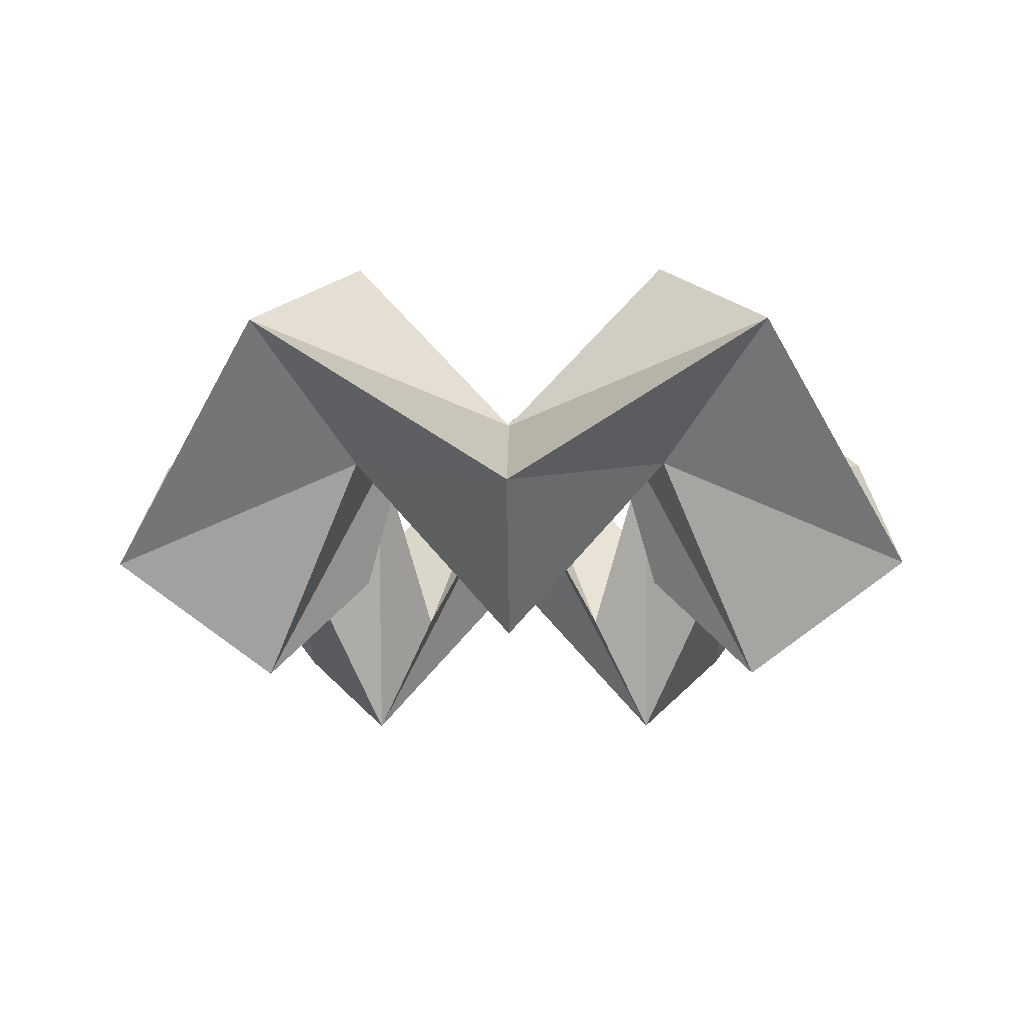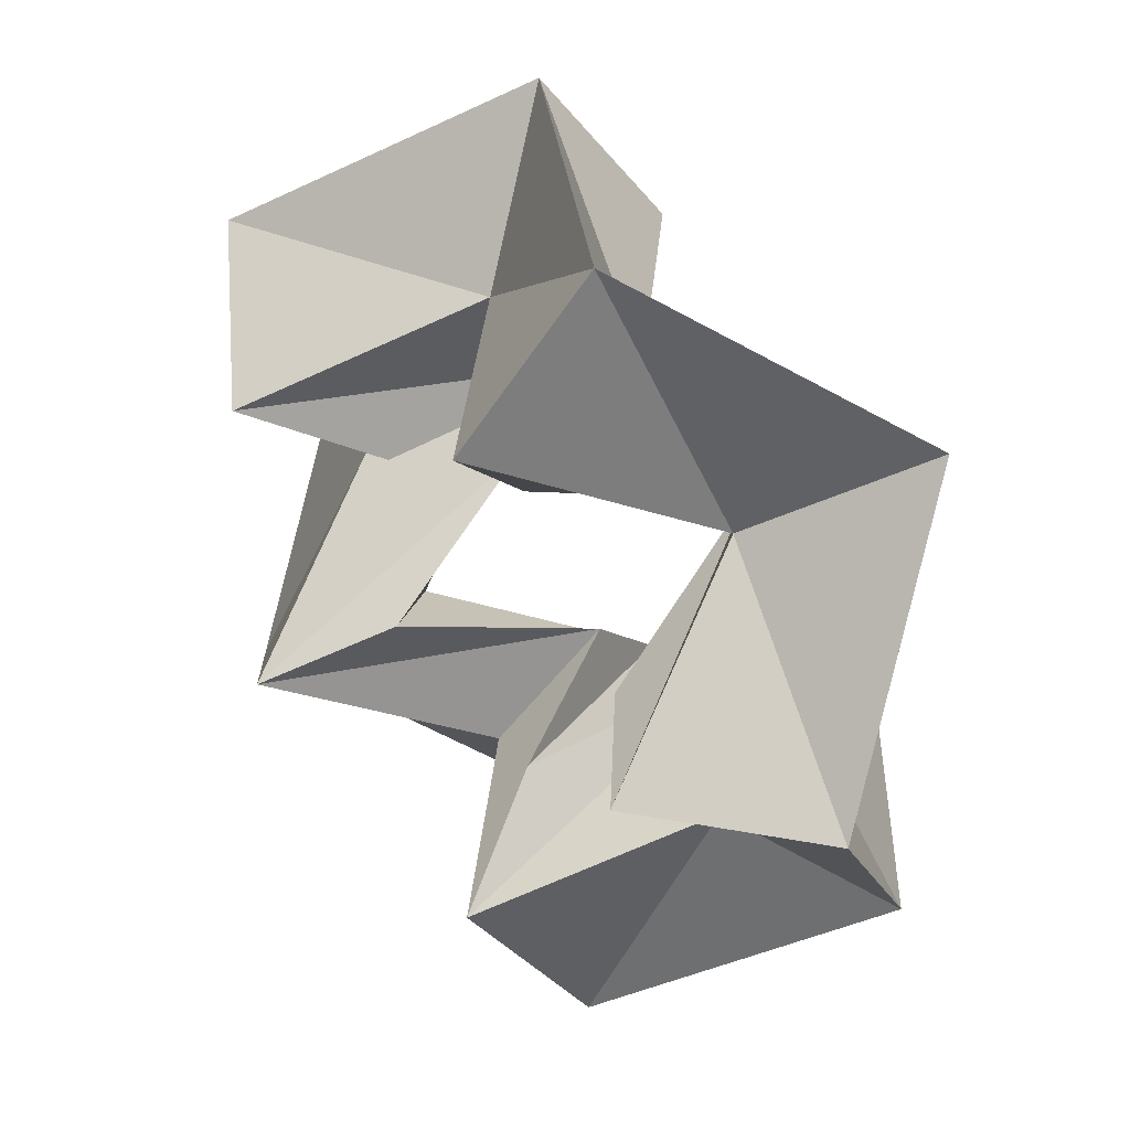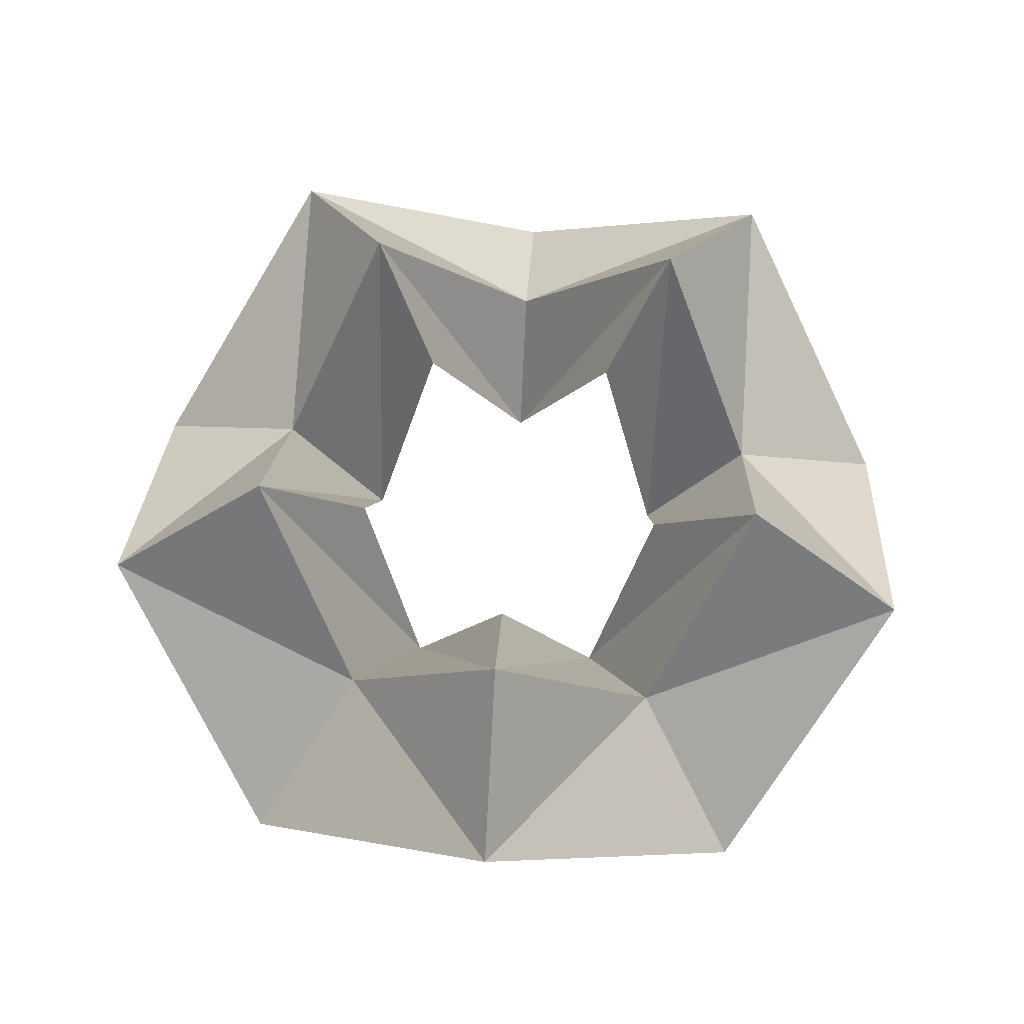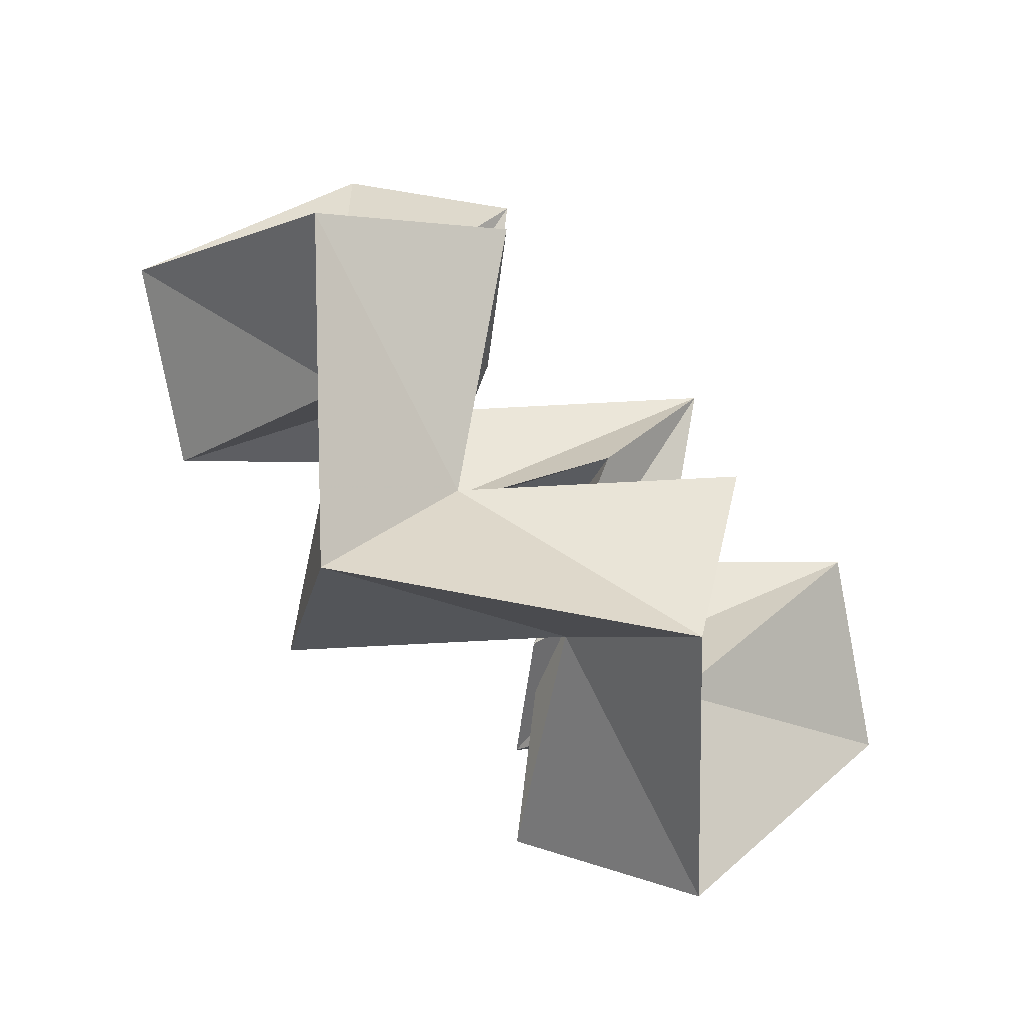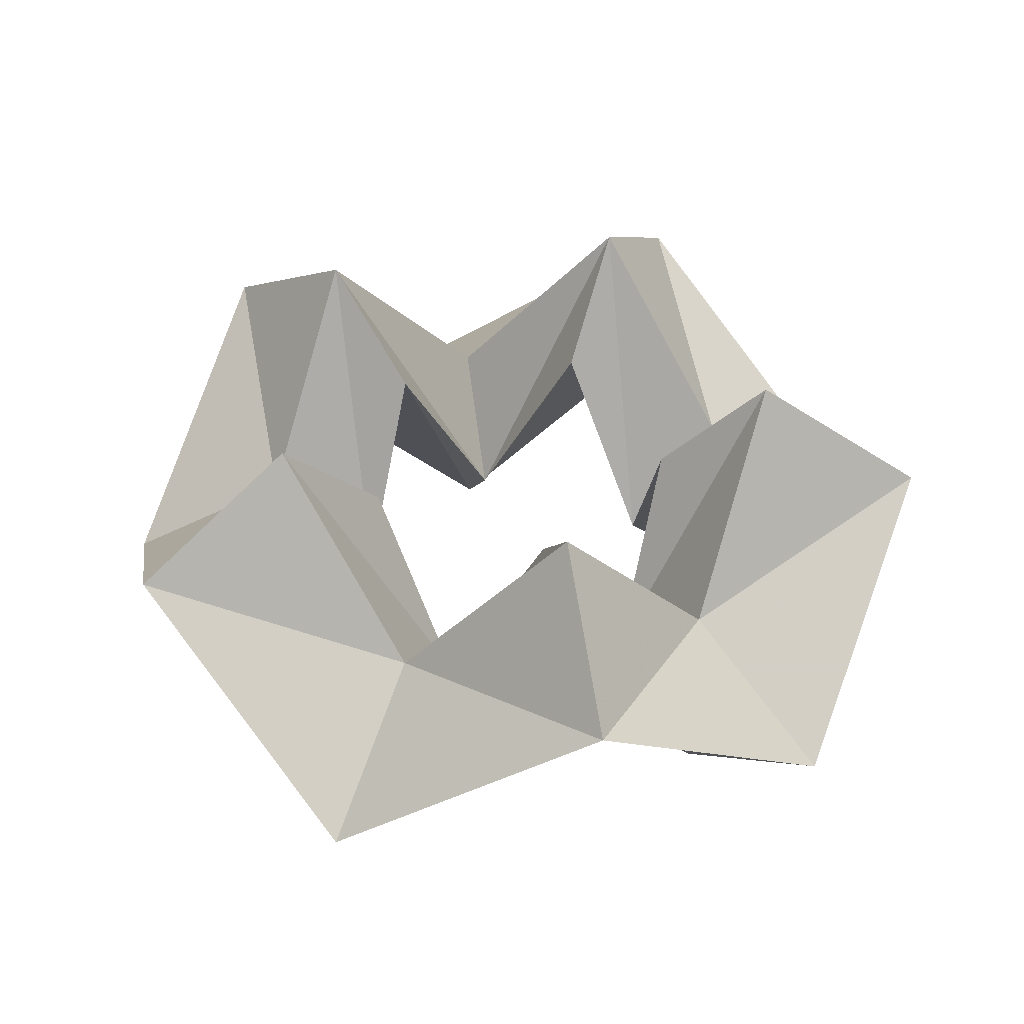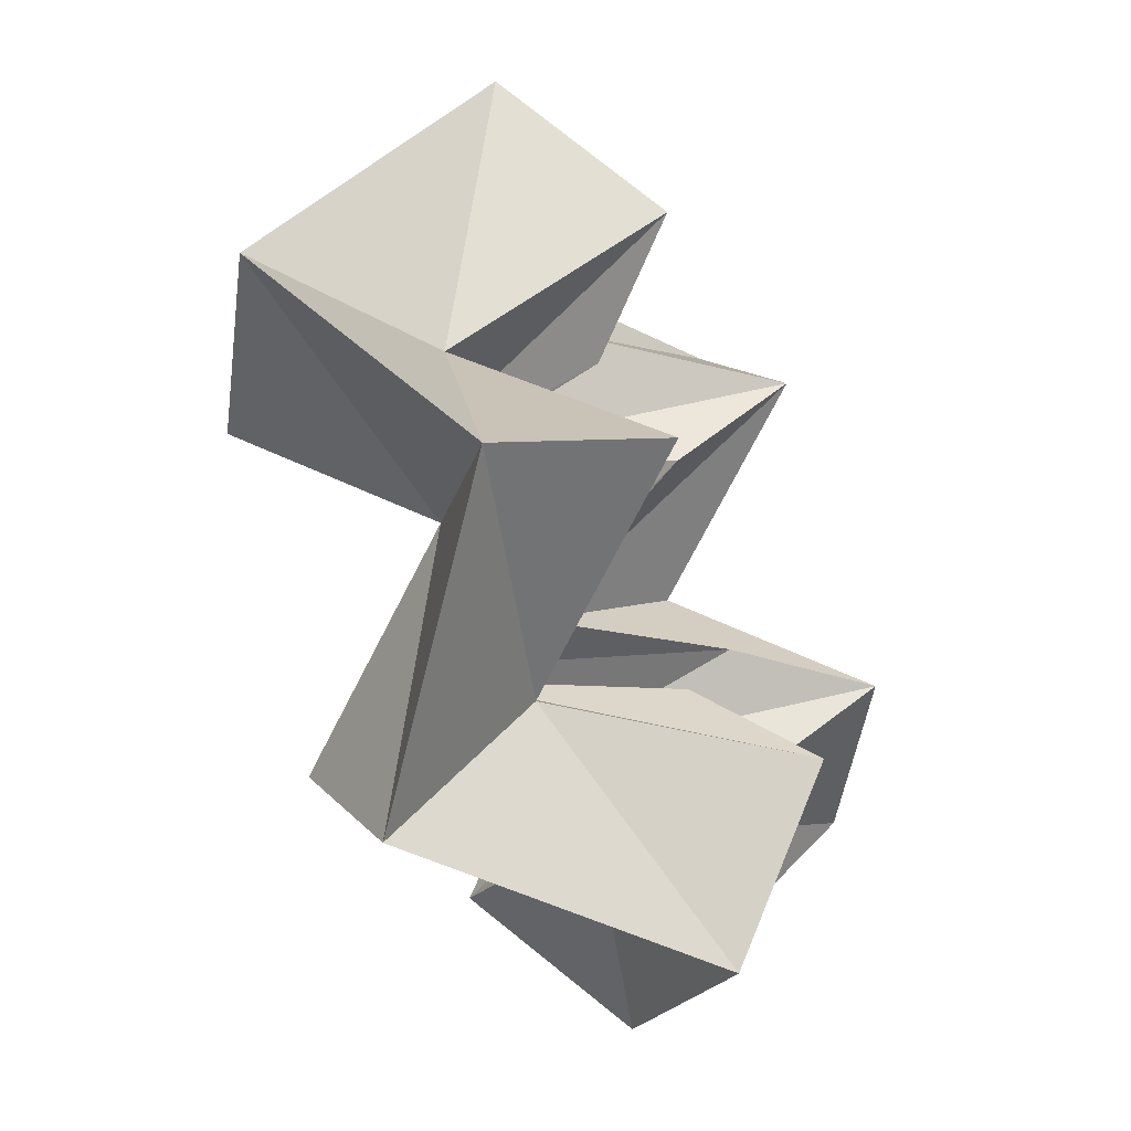
<metadata>
{"format":"obj","ext":"obj","renderer":"f3d","projection":"perspective","resolution":1024,"background":"white","views":[{"elev":-16.3,"azim":54.6,"up":"+Z"},{"elev":37.0,"azim":-133.4,"up":"+Y"},{"elev":64.6,"azim":-50.4,"up":"+Z"},{"elev":-79.3,"azim":-46.0,"up":"+Y"},{"elev":42.6,"azim":-65.5,"up":"+Z"},{"elev":-47.7,"azim":-64.8,"up":"+Y"}]}
</metadata>
<code>
v -0.437 -1.344 0
v 0.437 -1.344 0.622
v 1.143 -0.831 0
v 1.413 0 0.622
v 1.143 0.831 0
v 0.437 1.344 0.622
v -0.437 1.344 0
v -1.143 0.831 0.622
v -1.413 0 0
v -1.143 -0.831 0.622
v -0.271 -0.833 -0.35
v 0.271 -0.833 0.272
v 0.708 -0.515 -0.35
v 0.876 0 0.272
v 0.708 0.515 -0.35
v 0.271 0.833 0.272
v -0.271 0.833 -0.35
v -0.708 0.515 0.272
v -0.876 0 -0.35
v -0.708 -0.515 0.272
v -0.271 -0.833 0.35
v 0.271 -0.833 0.972
v 0.708 -0.515 0.35
v 0.876 0 0.972
v 0.708 0.515 0.35
v 0.271 0.833 0.972
v -0.271 0.833 0.35
v -0.708 0.515 0.972
v -0.876 0 0.35
v -0.708 -0.515 0.972
v -0.165 -0.508 0
v 0.165 -0.508 0.622
v 0.432 -0.314 0
v 0.534 0 0.622
v 0.432 0.314 0
v 0.165 0.508 0.622
v -0.165 0.508 0
v -0.432 0.314 0.622
v -0.534 0 0
v -0.432 -0.314 0.622
f 1 2 12
f 12 11 1
f 2 3 12
f 13 12 3
f 3 4 14
f 14 13 3
f 4 5 14
f 15 14 5
f 5 6 16
f 16 15 5
f 6 7 16
f 17 16 7
f 7 8 18
f 18 17 7
f 8 9 18
f 19 18 9
f 9 10 20
f 20 19 9
f 10 1 20
f 11 20 1
f 21 22 2
f 2 1 21
f 22 23 2
f 3 2 23
f 23 24 4
f 4 3 23
f 24 25 4
f 5 4 25
f 25 26 6
f 6 5 25
f 26 27 6
f 7 6 27
f 27 28 8
f 8 7 27
f 28 29 8
f 9 8 29
f 29 30 10
f 10 9 29
f 30 21 10
f 1 10 21
f 11 12 32
f 32 31 11
f 12 13 32
f 33 32 13
f 13 14 34
f 34 33 13
f 14 15 34
f 35 34 15
f 15 16 36
f 36 35 15
f 16 17 36
f 37 36 17
f 17 18 38
f 38 37 17
f 18 19 38
f 39 38 19
f 19 20 40
f 40 39 19
f 20 11 40
f 31 40 11
f 31 32 22
f 22 21 31
f 32 33 22
f 23 22 33
f 33 34 24
f 24 23 33
f 34 35 24
f 25 24 35
f 35 36 26
f 26 25 35
f 36 37 26
f 27 26 37
f 37 38 28
f 28 27 37
f 38 39 28
f 29 28 39
f 39 40 30
f 30 29 39
f 40 31 30
f 21 30 31

</code>
